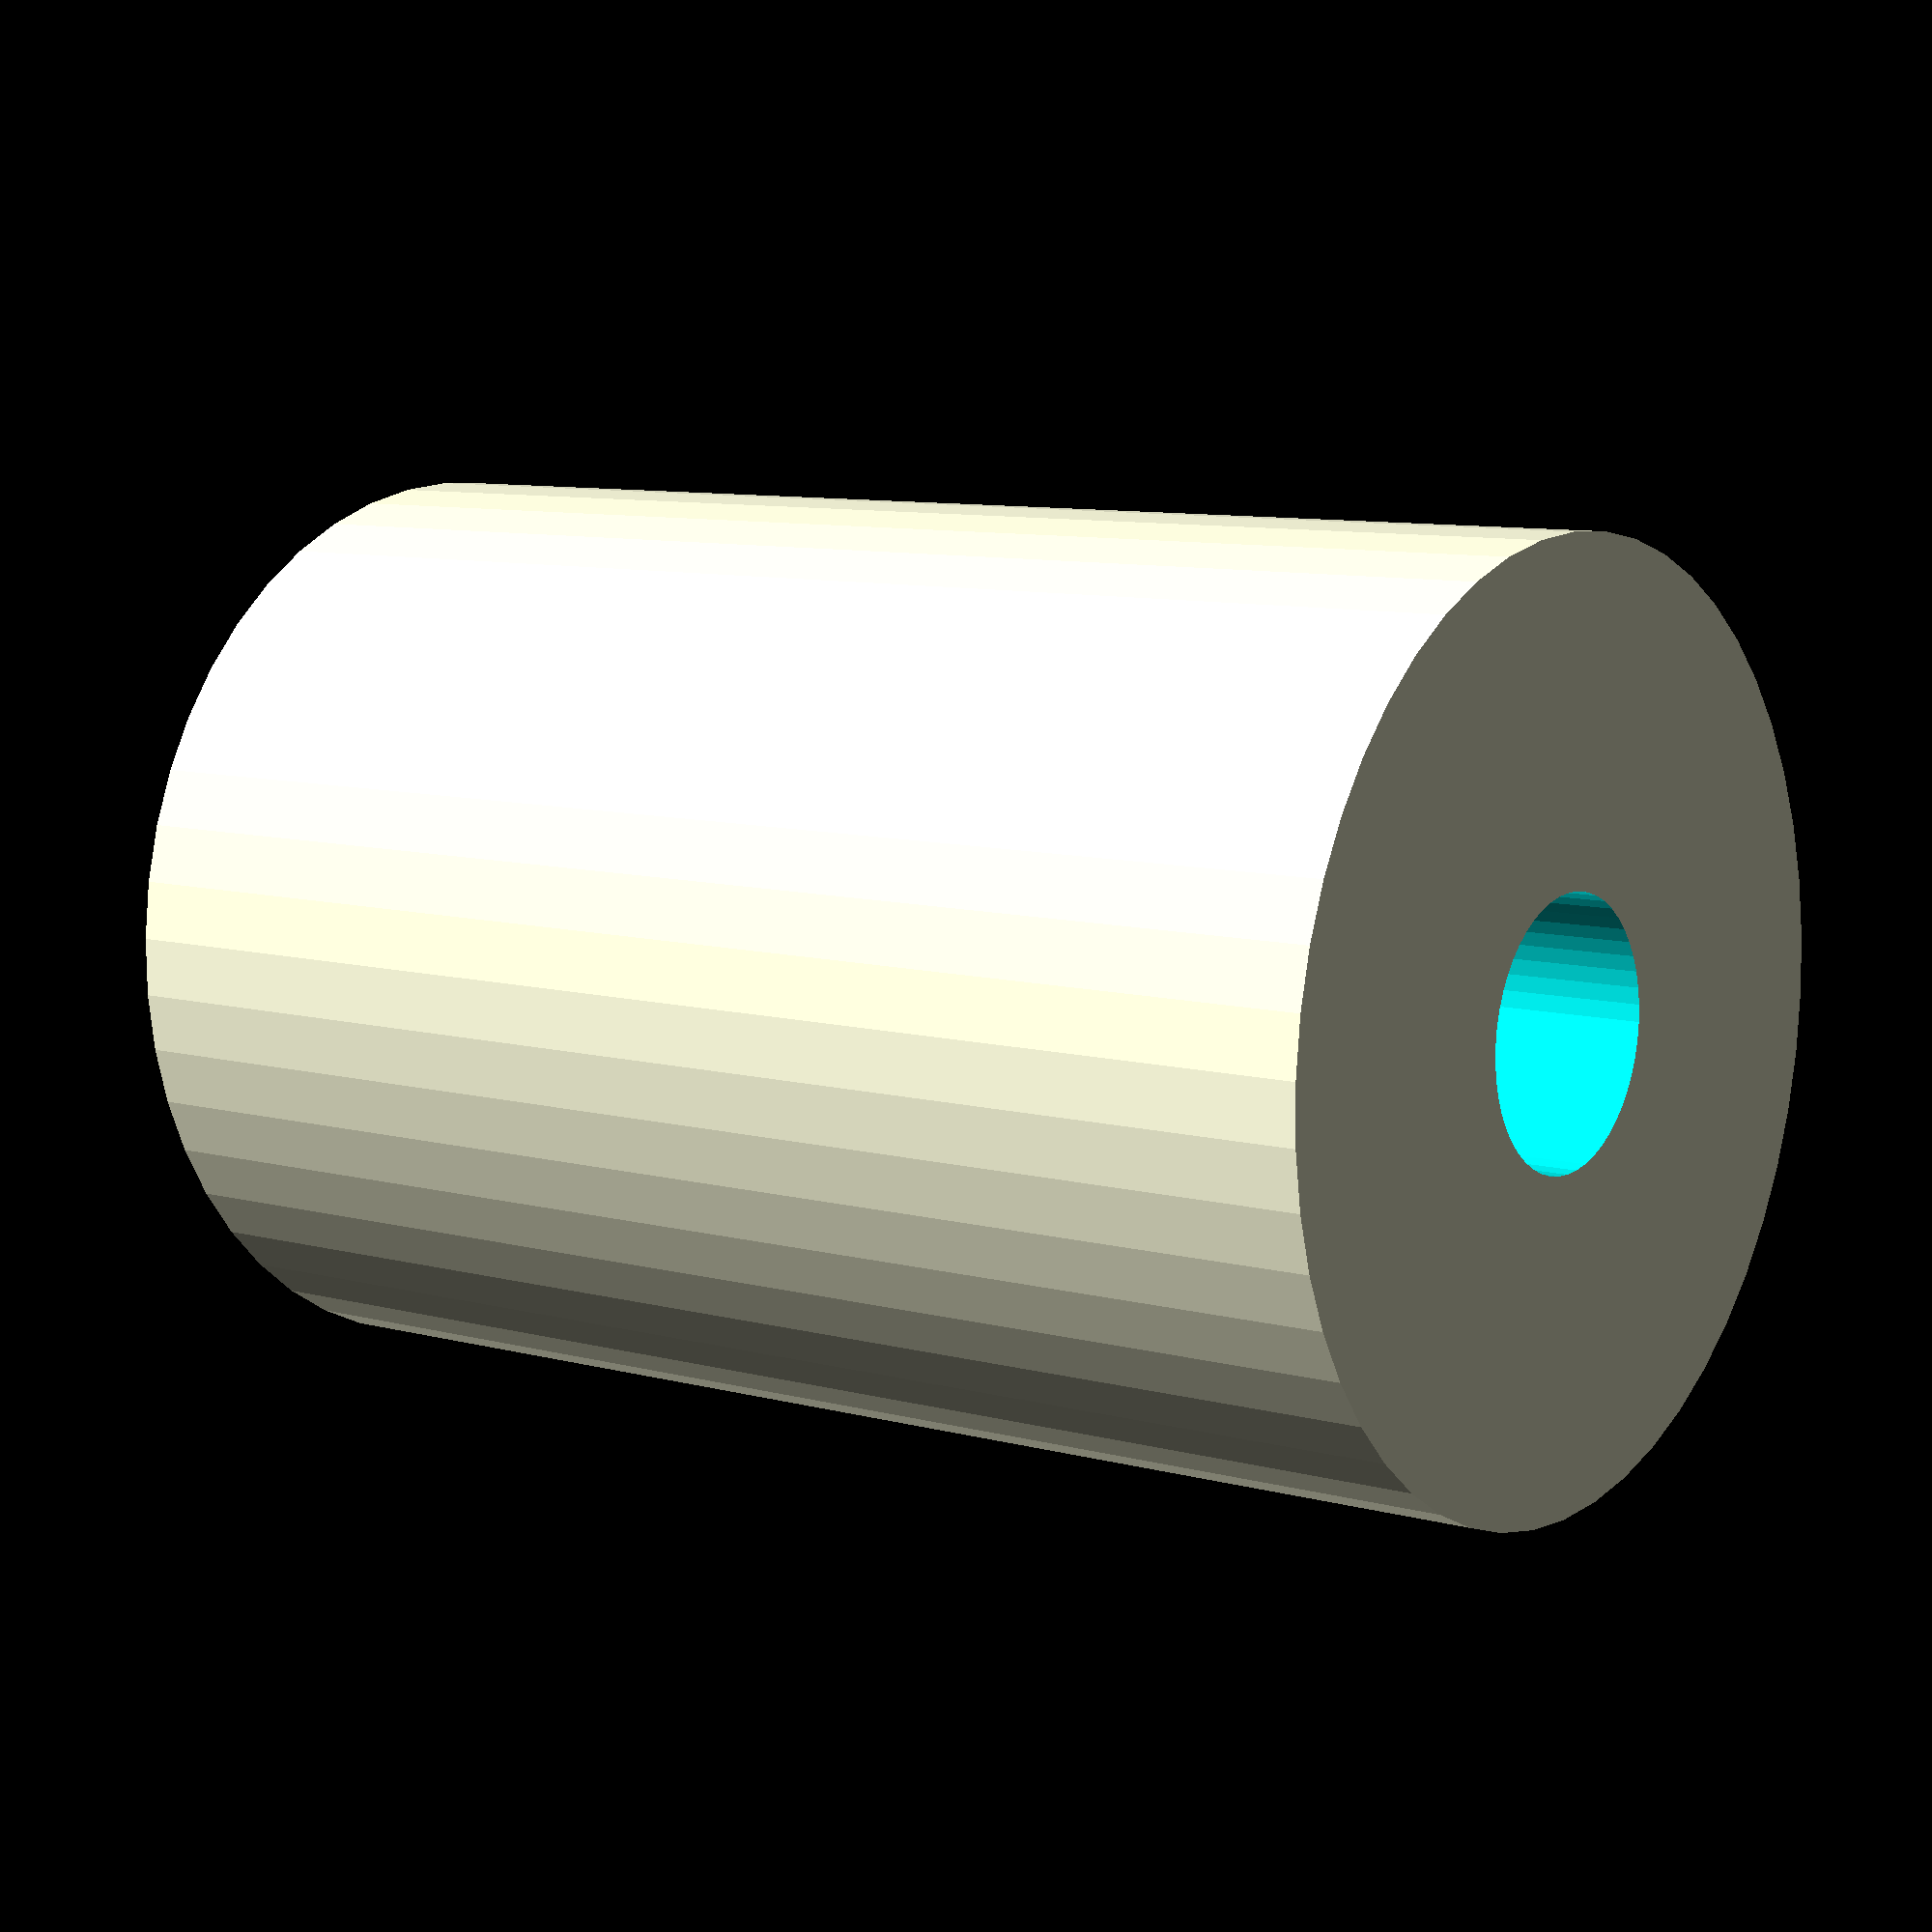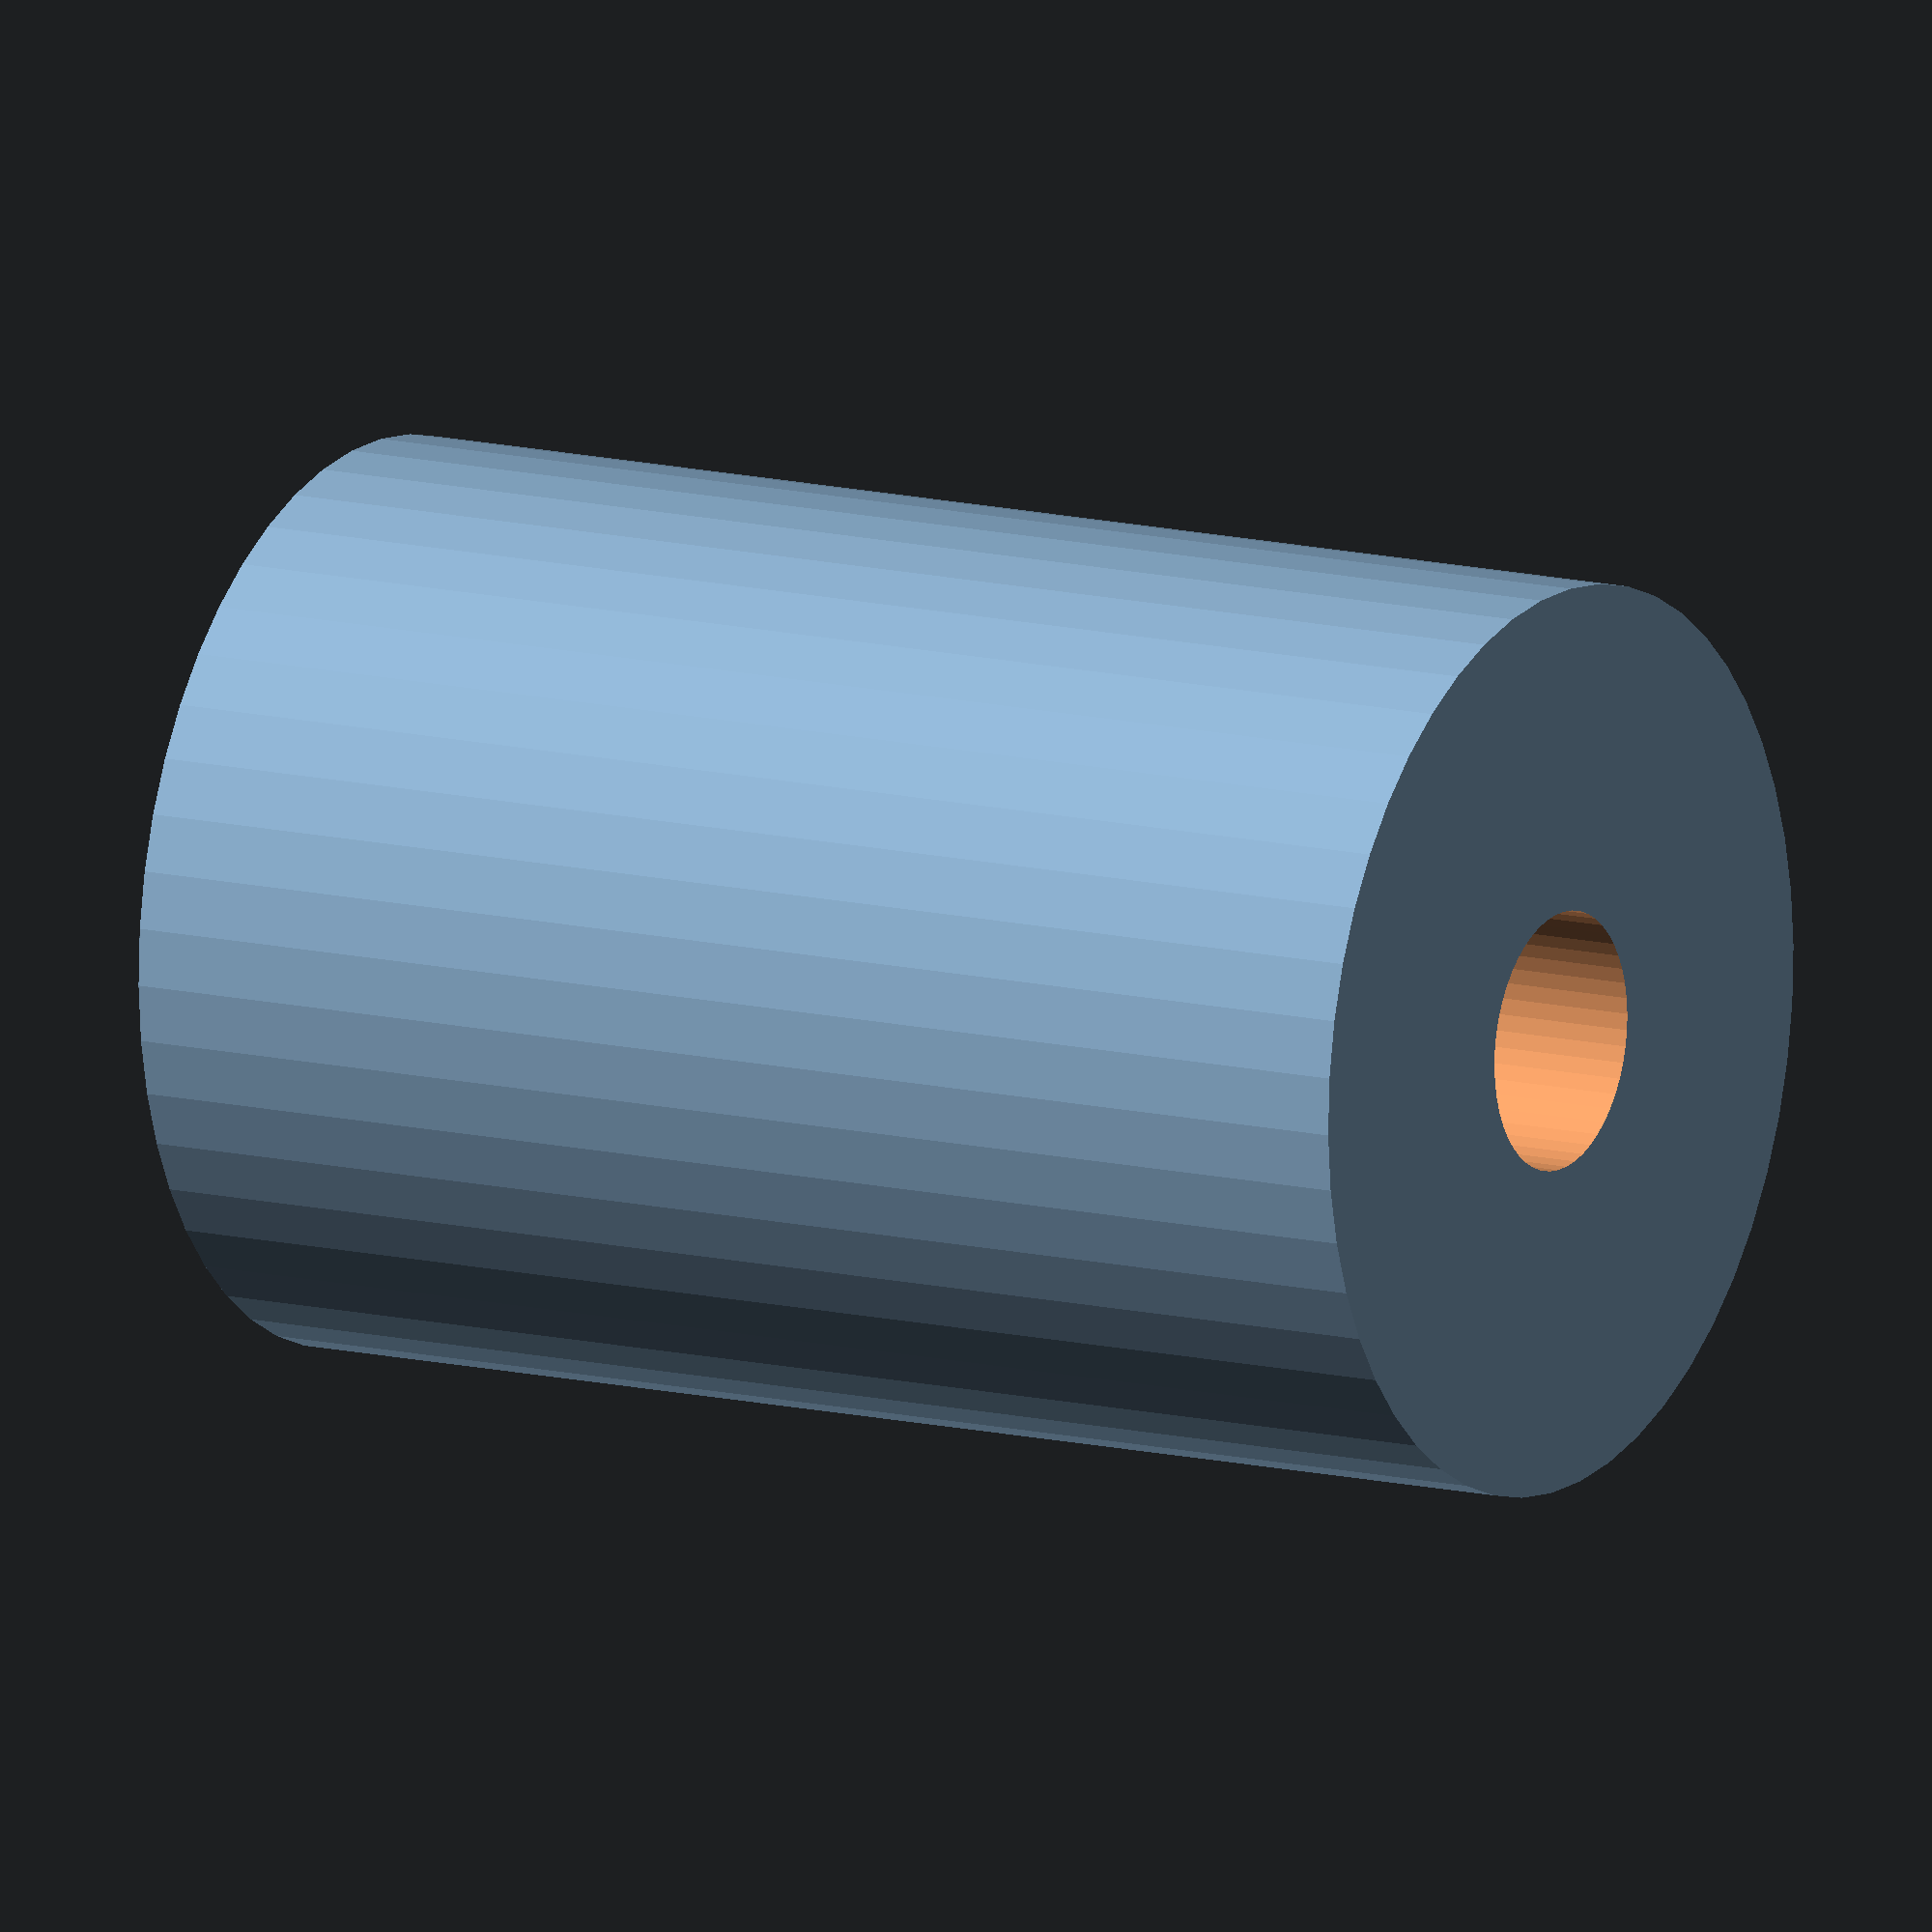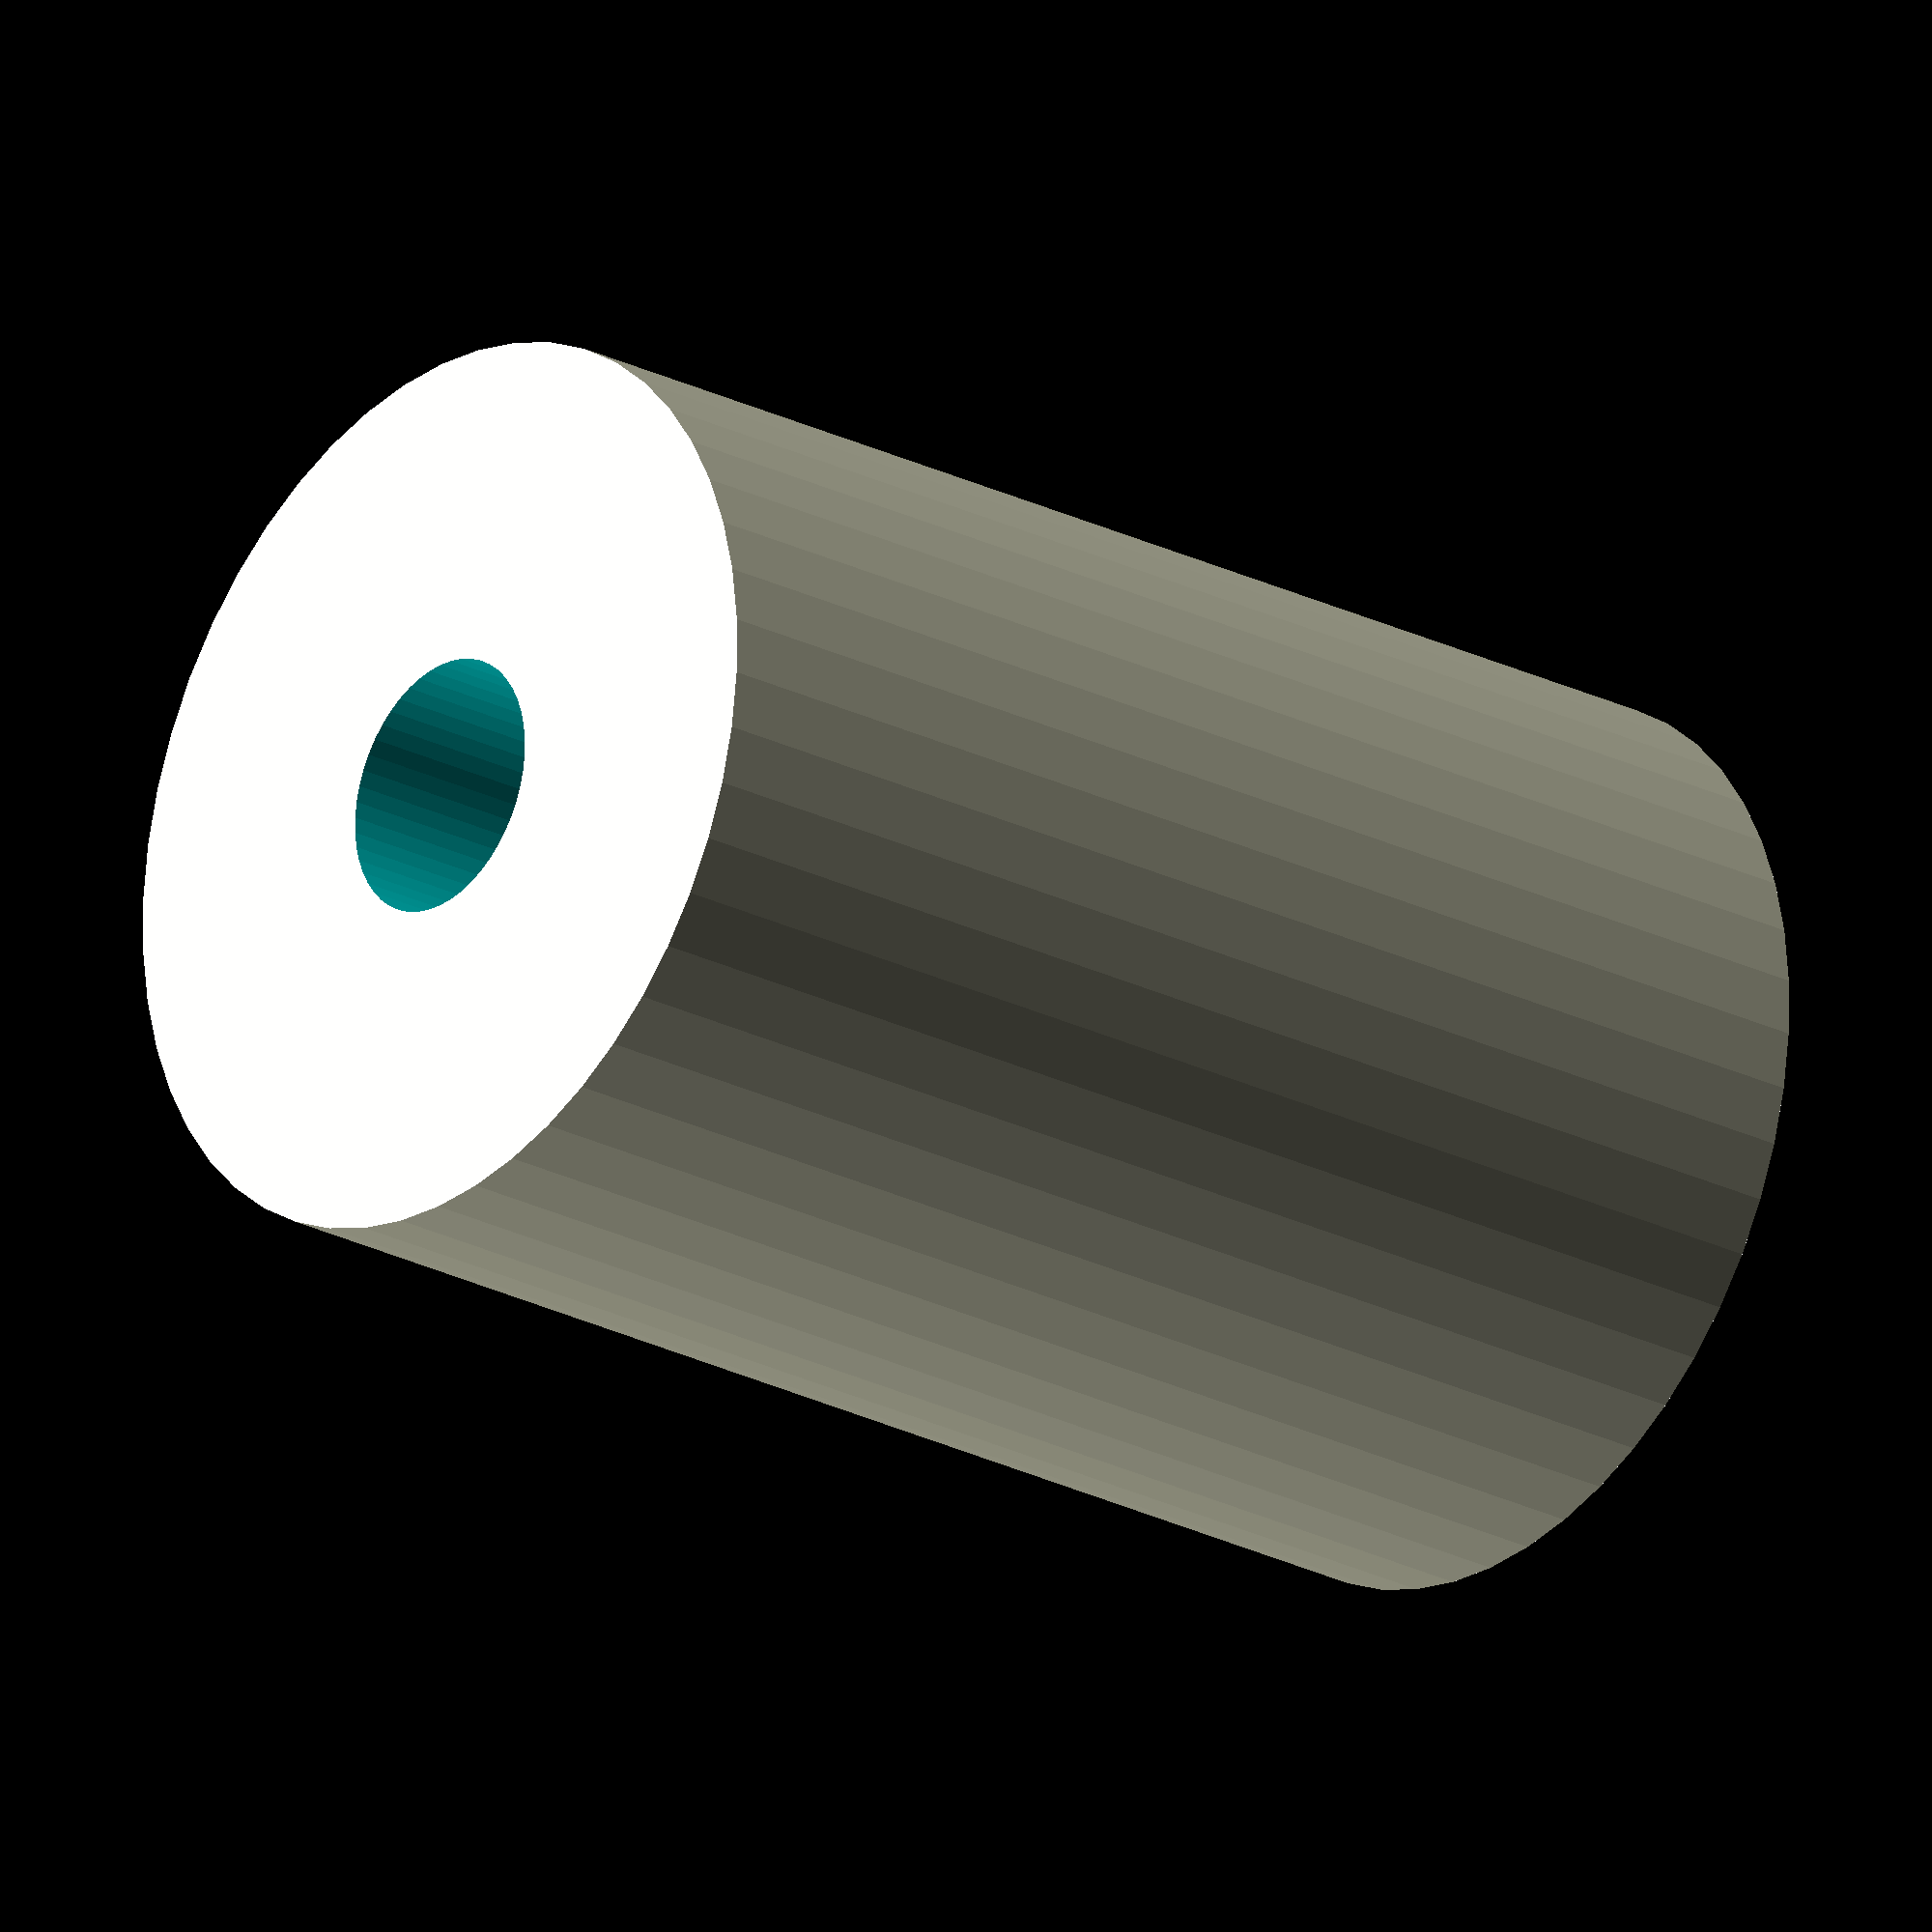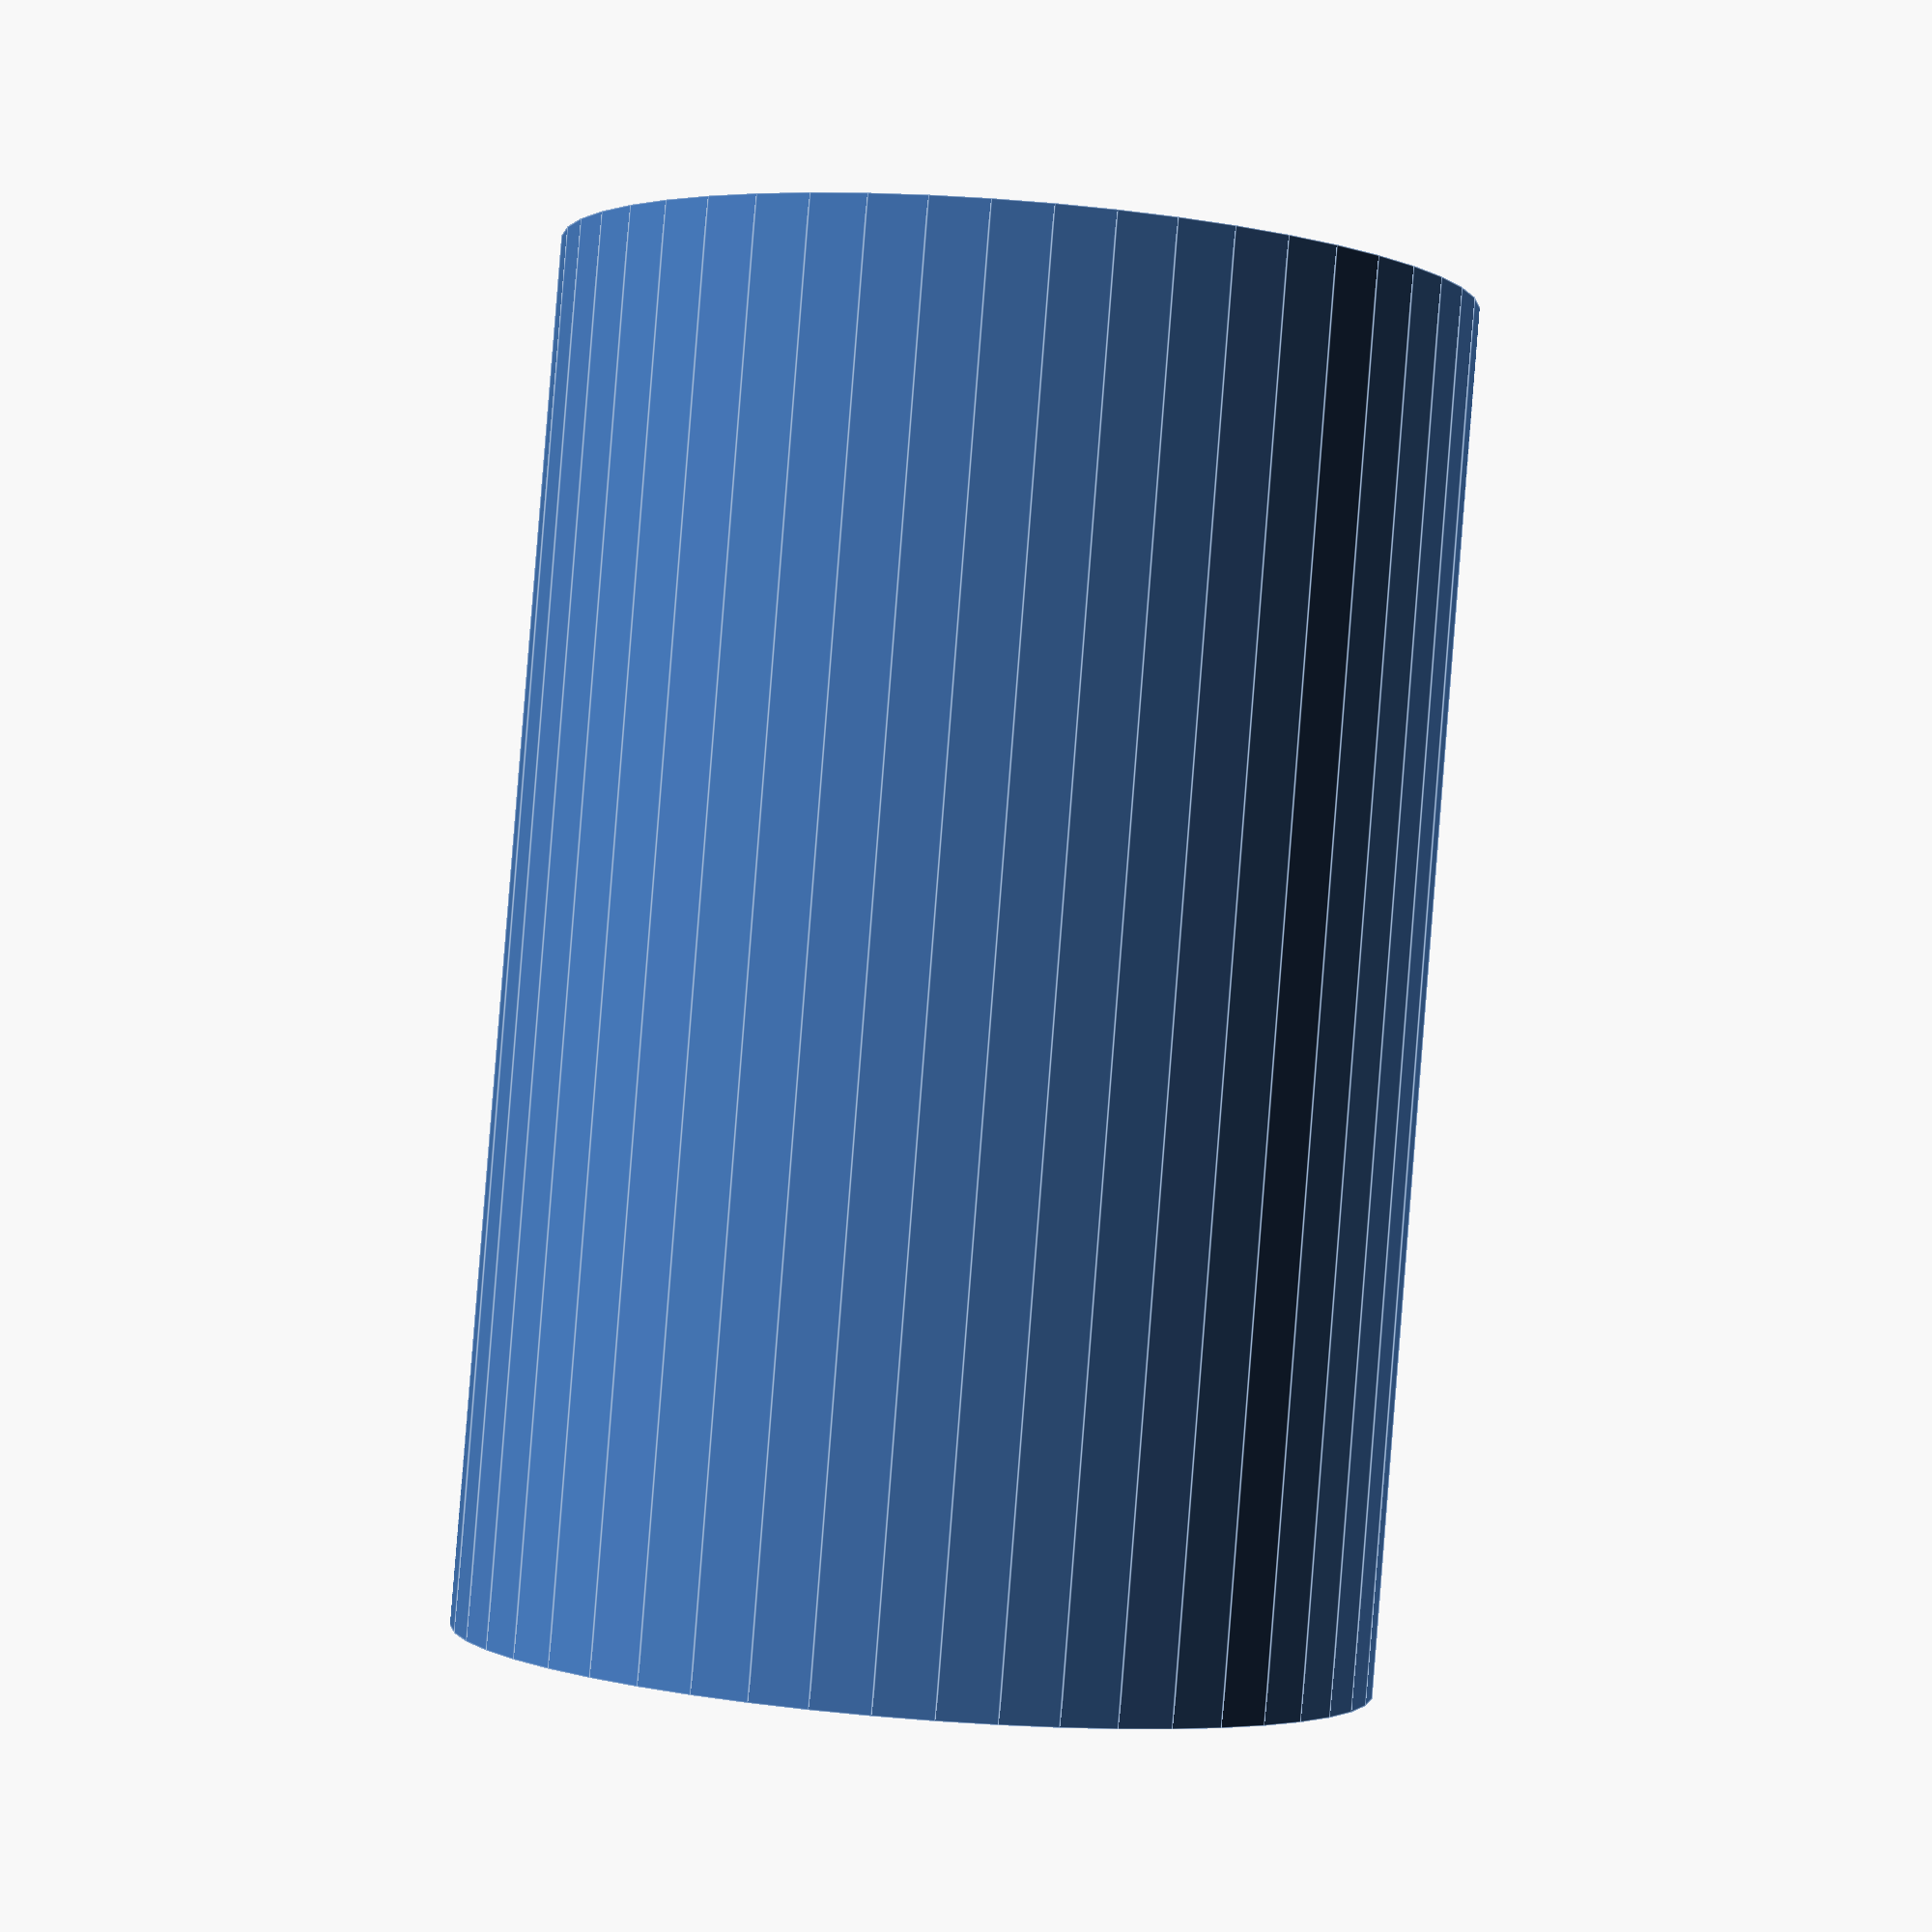
<openscad>
$fn = 50;


difference() {
	union() {
		translate(v = [0, 0, -21.0000000000]) {
			cylinder(h = 42, r = 14.0000000000);
		}
	}
	union() {
		translate(v = [0, 0, -100.0000000000]) {
			cylinder(h = 200, r = 4.0000000000);
		}
	}
}
</openscad>
<views>
elev=351.3 azim=148.6 roll=126.8 proj=p view=solid
elev=347.6 azim=128.4 roll=300.4 proj=o view=solid
elev=23.9 azim=241.5 roll=49.7 proj=o view=wireframe
elev=270.9 azim=122.7 roll=184.5 proj=p view=edges
</views>
